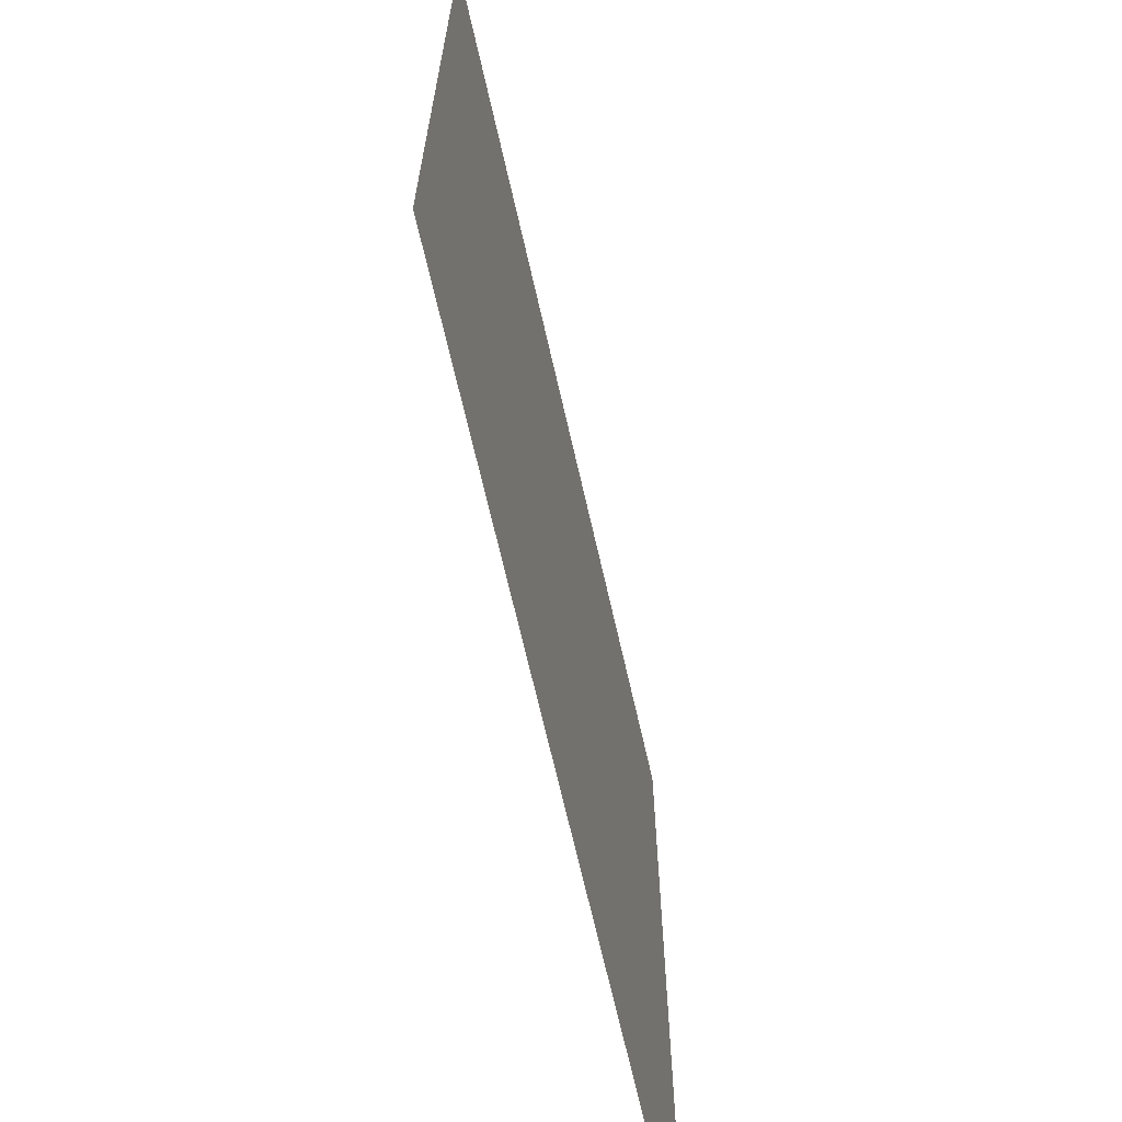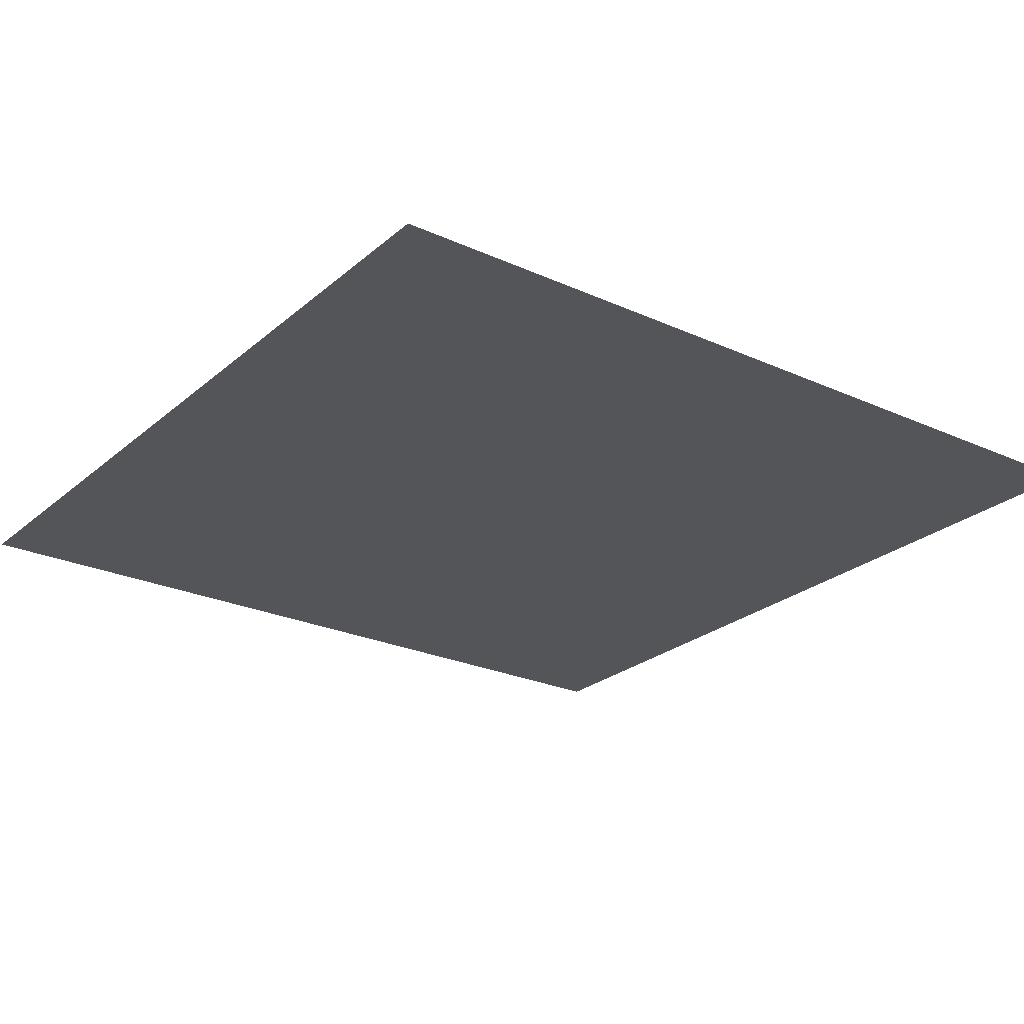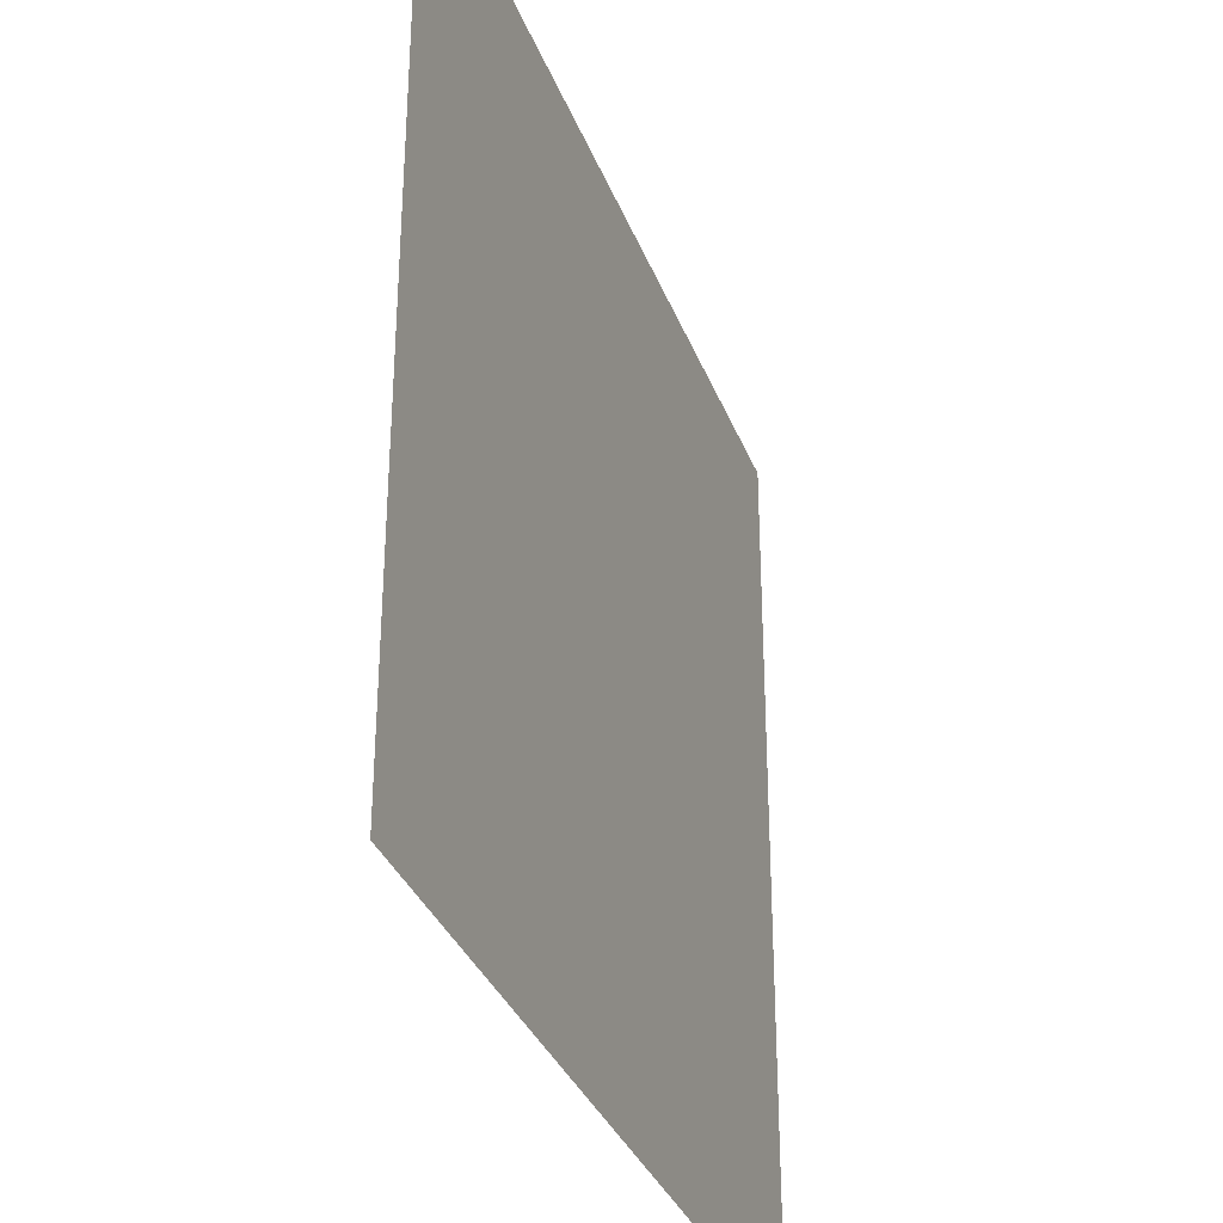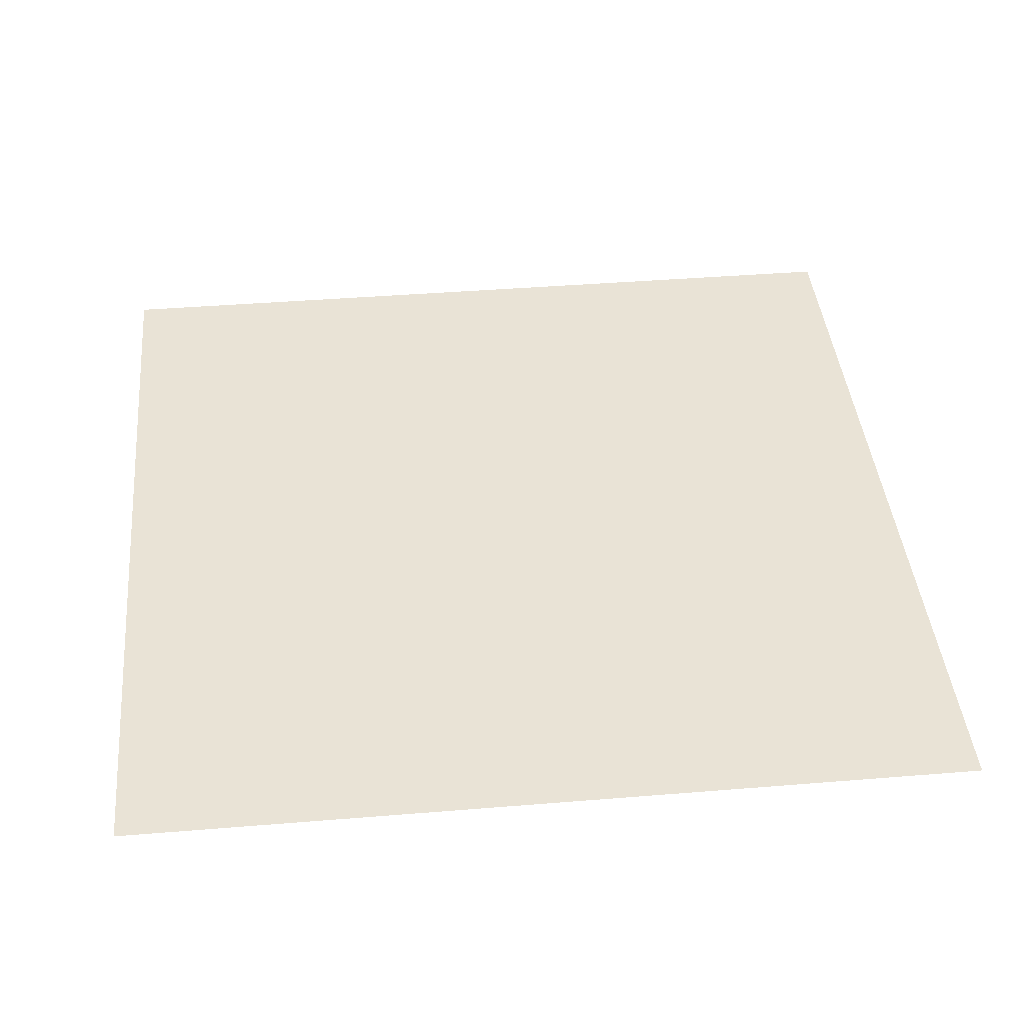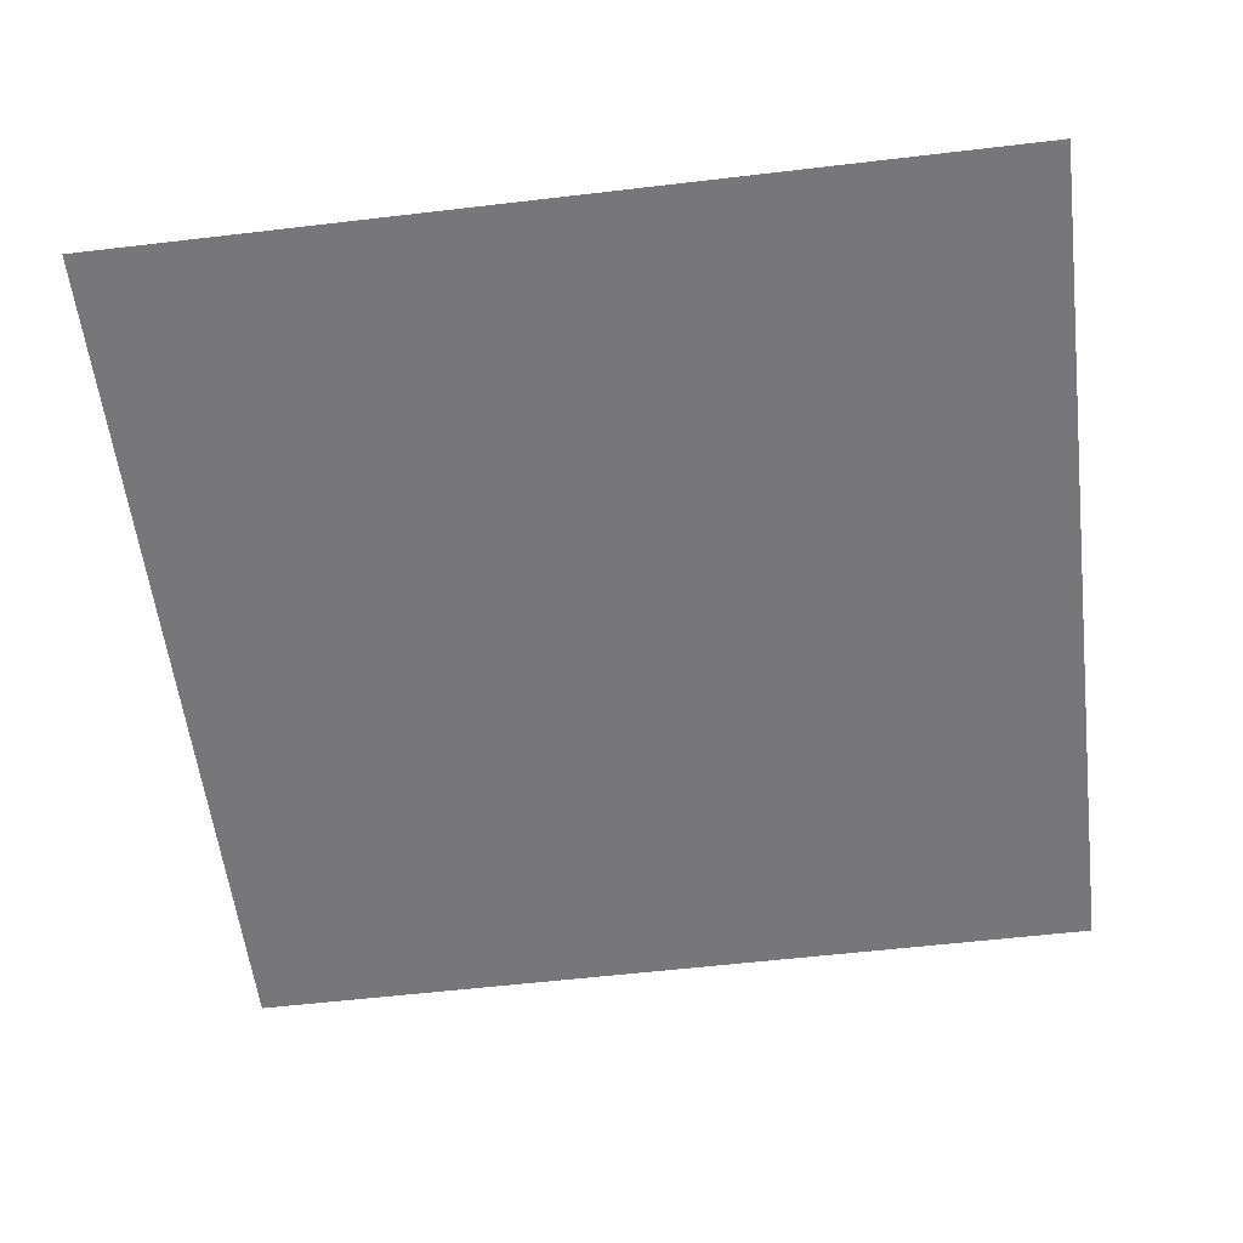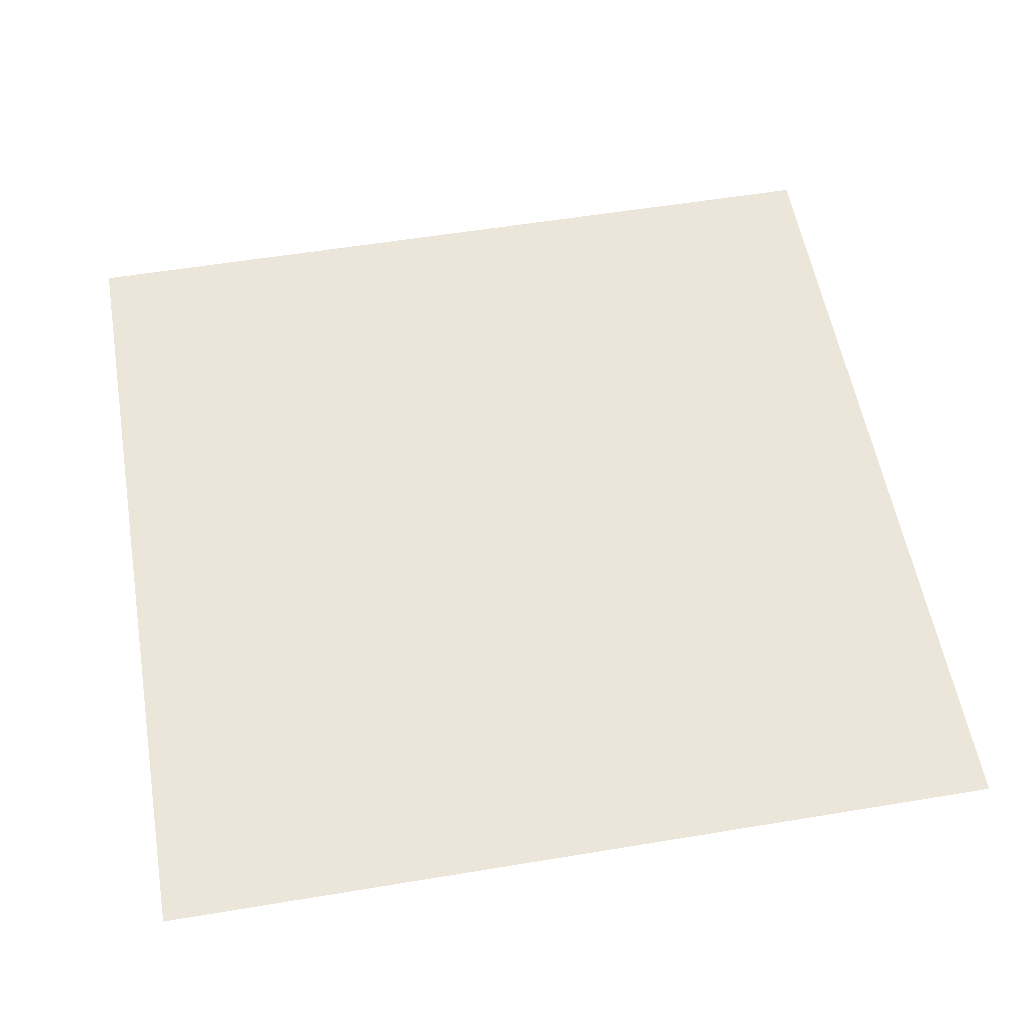
<metadata>
{"format":"obj","ext":"obj","renderer":"f3d","projection":"perspective","resolution":1024,"background":"white","views":[{"elev":-67.9,"azim":-77.2,"up":"+Z"},{"elev":-24.8,"azim":143.6,"up":"+Y"},{"elev":-33.6,"azim":-70.9,"up":"+Z"},{"elev":42.0,"azim":-5.6,"up":"+Y"},{"elev":-57.2,"azim":7.0,"up":"+Y"},{"elev":55.6,"azim":-9.9,"up":"+Y"}]}
</metadata>
<code>
o Plane
v -10 -2e-06 10
v 10 -2e-06 10
v -10 2e-06 -10
v 10 2e-06 -10
f 2 3 1
f 2 4 3

</code>
